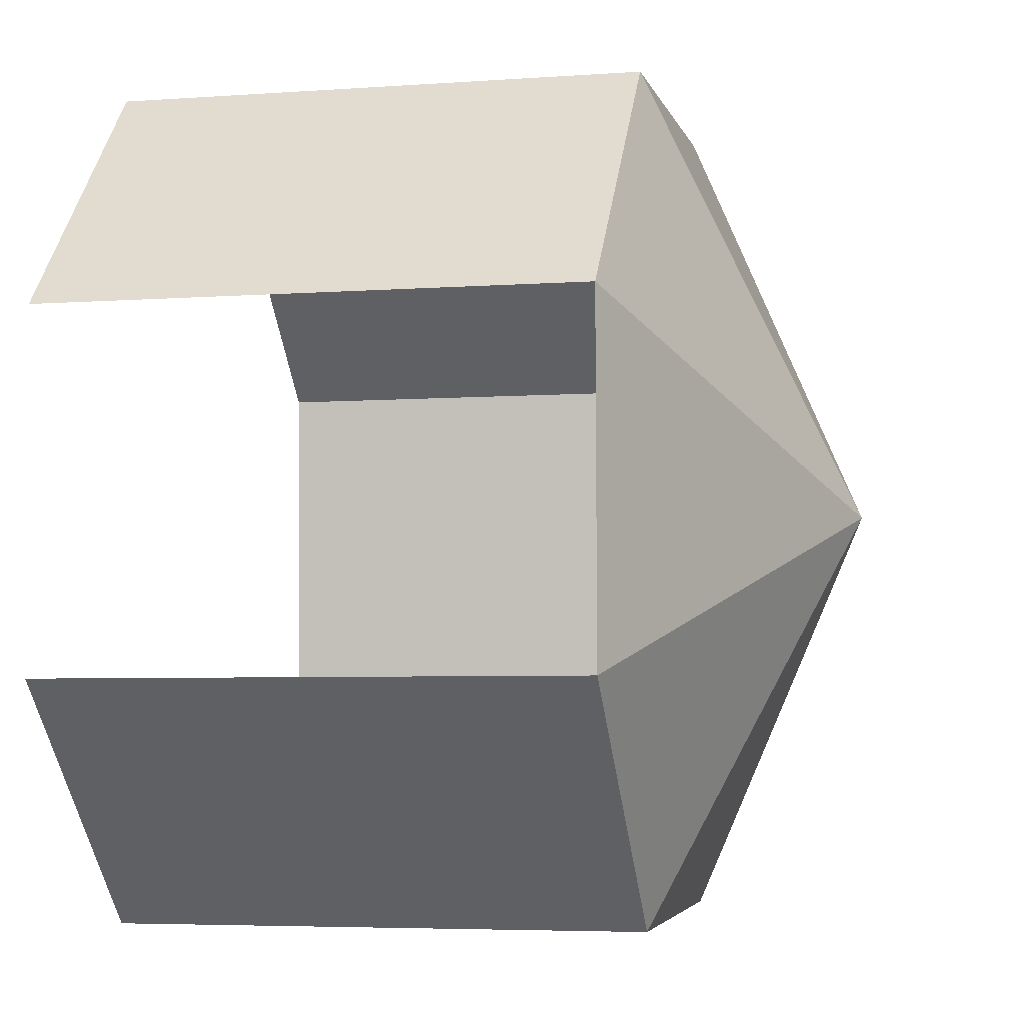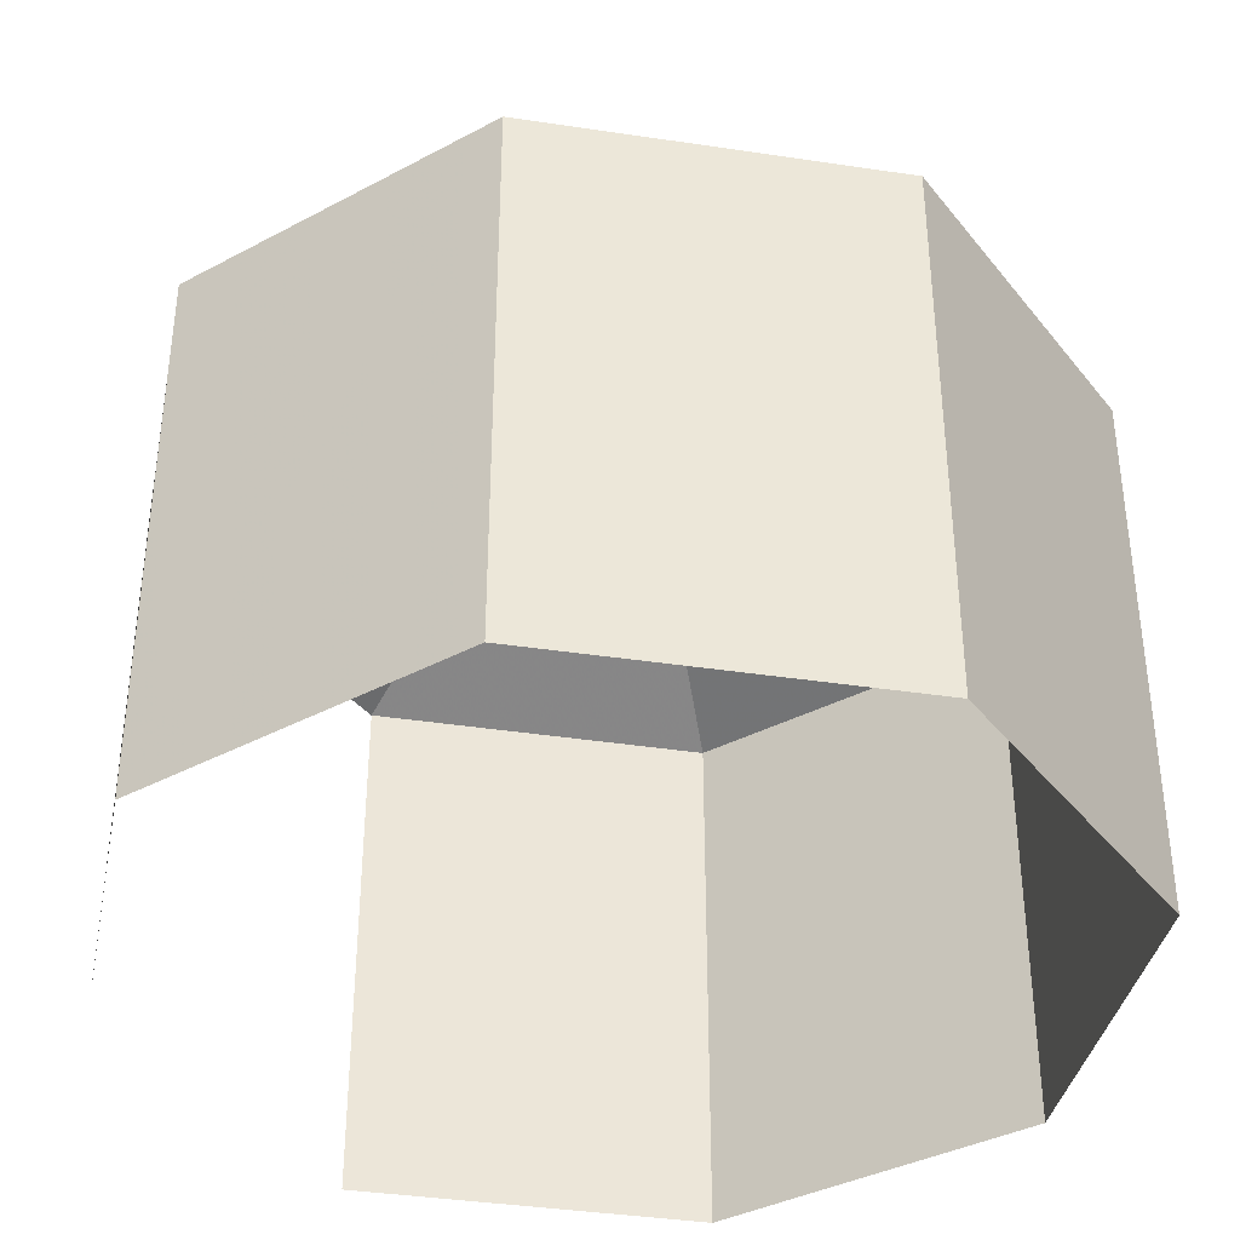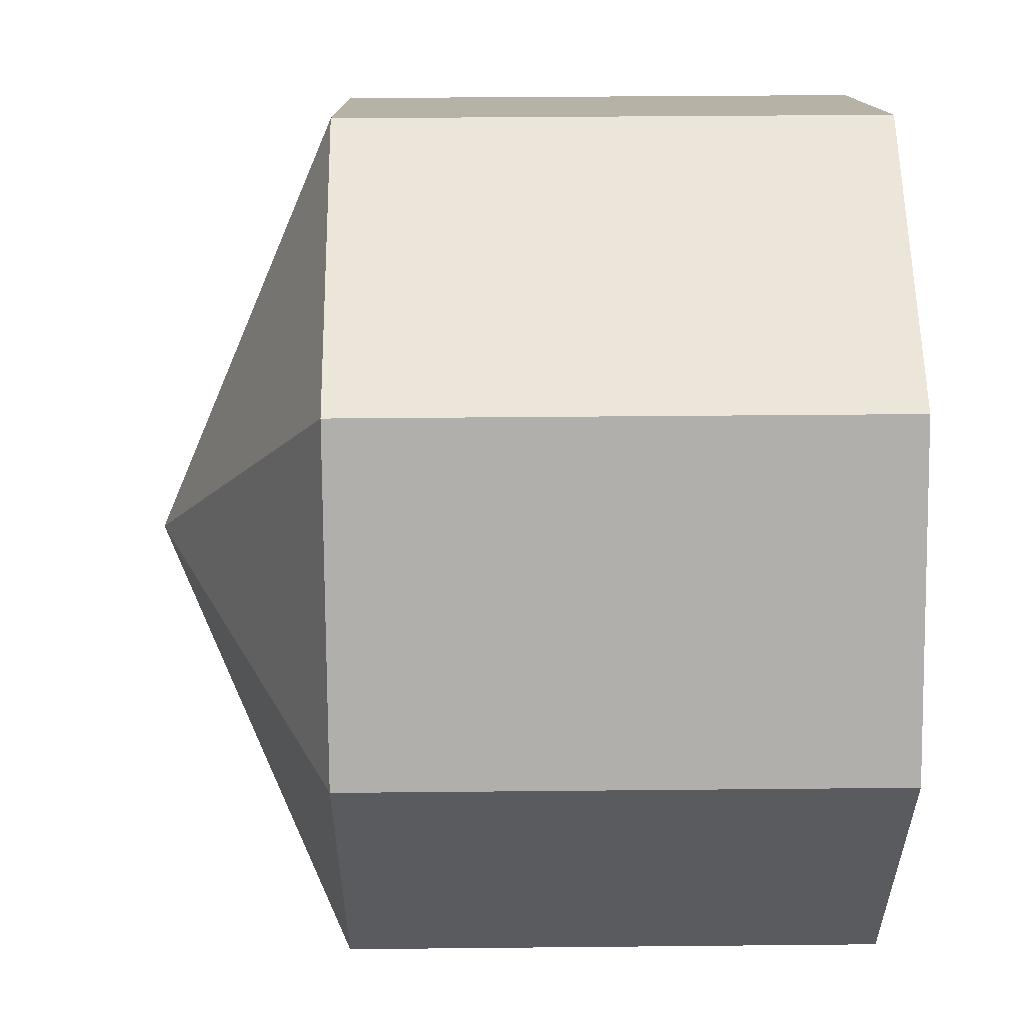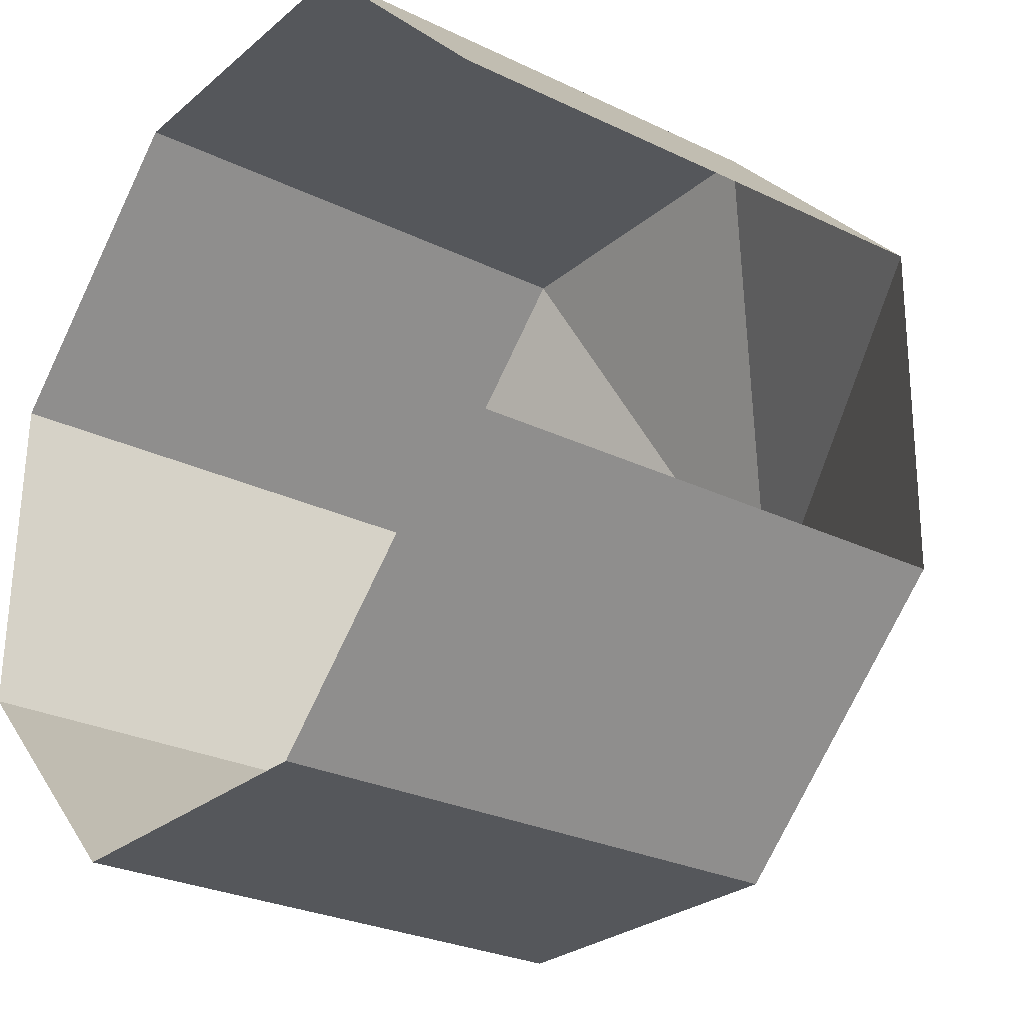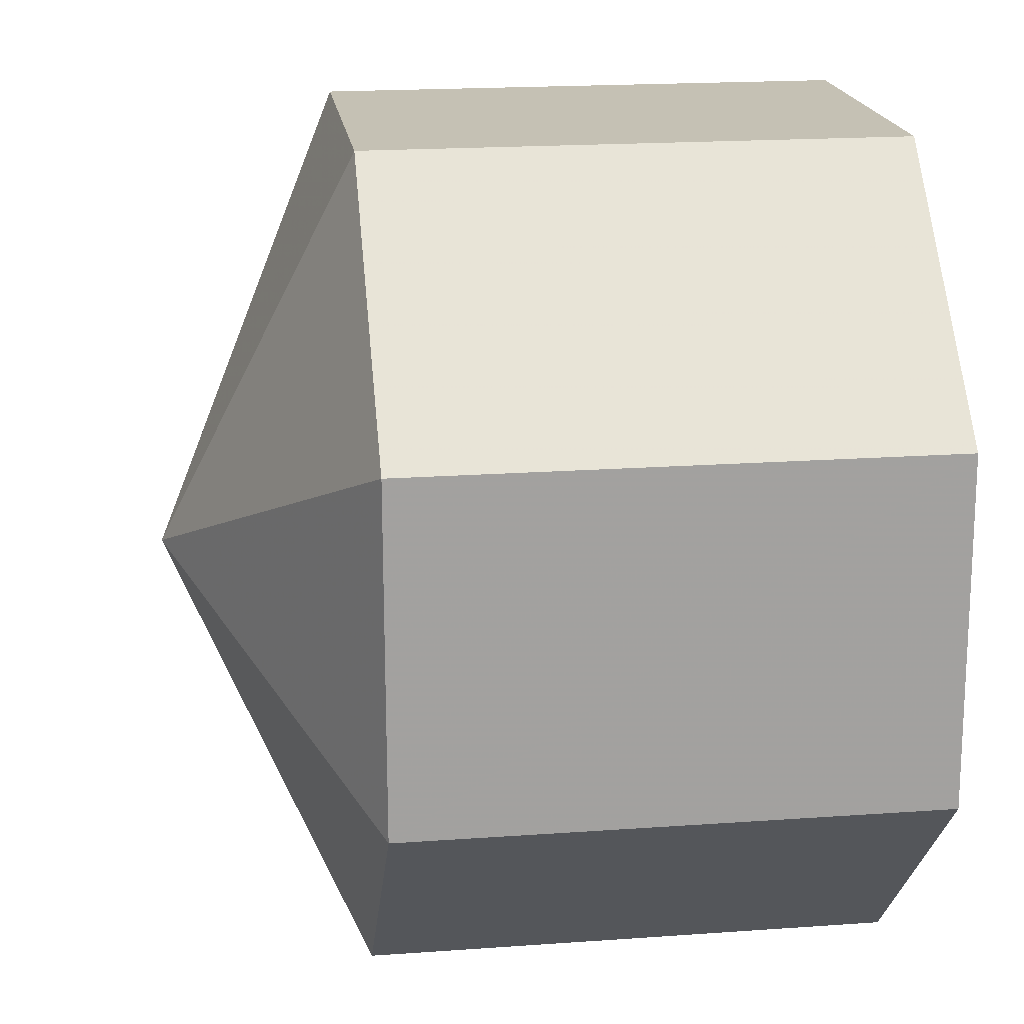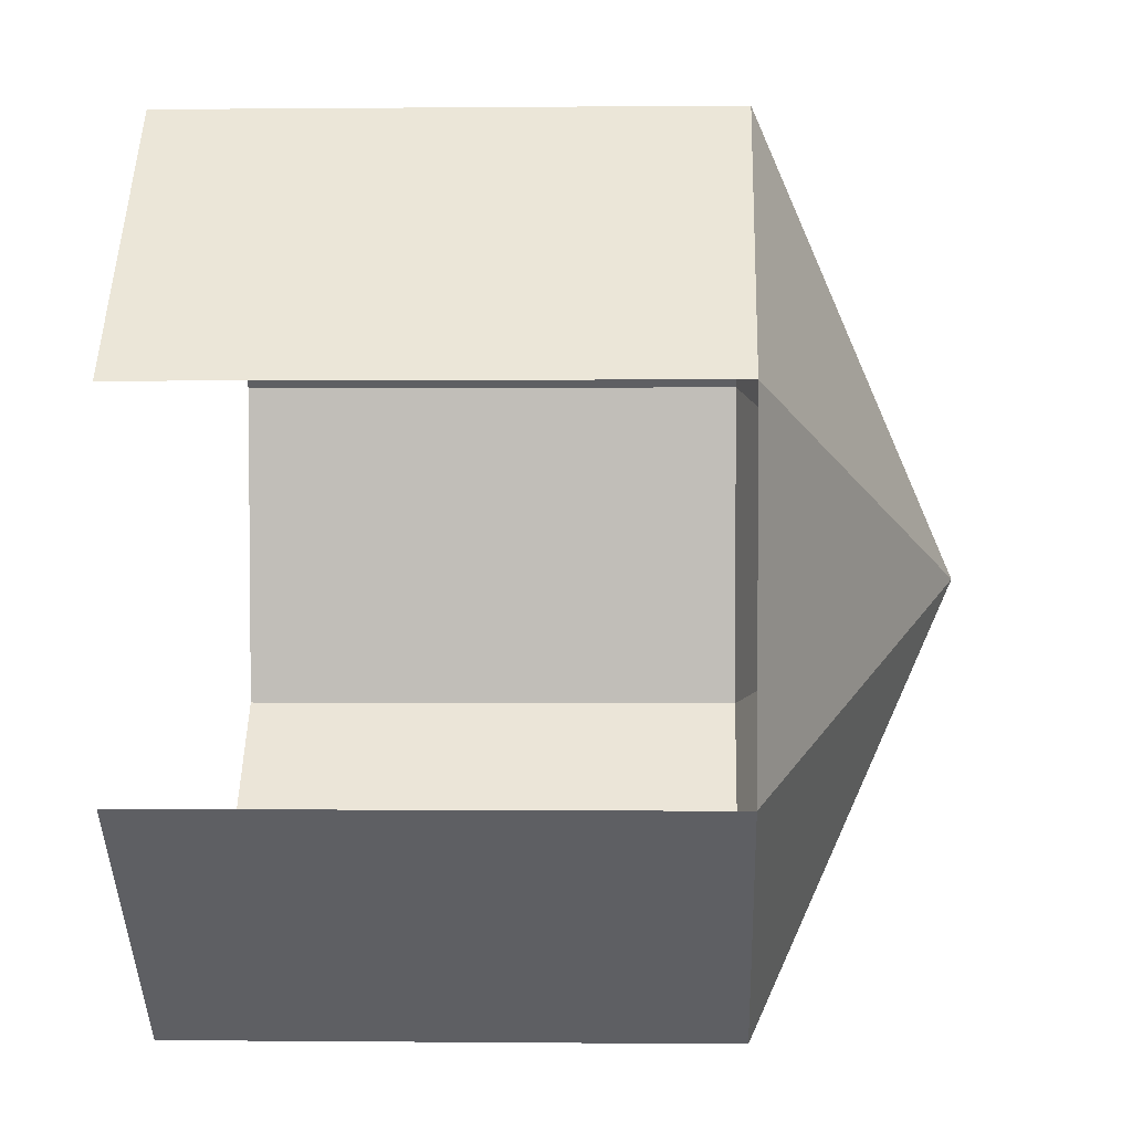
<metadata>
{"format":"obj","ext":"obj","renderer":"f3d","projection":"perspective","resolution":1024,"background":"white","views":[{"elev":-5.0,"azim":-77.3,"up":"+Y"},{"elev":-37.9,"azim":35.0,"up":"+Z"},{"elev":58.3,"azim":89.3,"up":"+Y"},{"elev":-27.2,"azim":-126.8,"up":"+Y"},{"elev":19.4,"azim":82.4,"up":"+Y"},{"elev":2.1,"azim":-87.8,"up":"+Y"}]}
</metadata>
<code>
v -2.248e+05 -1.274e+05 15.22
v -2.248e+05 -1.274e+05 15.22
v -2.248e+05 -1.274e+05 15.22
v -2.248e+05 -1.274e+05 15.22
v -2.248e+05 -1.274e+05 15.22
v -2.248e+05 -1.274e+05 15.22
v -2.248e+05 -1.274e+05 15.22
v -2.248e+05 -1.274e+05 15.22
v -2.248e+05 -1.274e+05 19.55
v -2.248e+05 -1.274e+05 18.39
v -2.248e+05 -1.274e+05 18.39
v -2.248e+05 -1.274e+05 18.39
v -2.248e+05 -1.274e+05 18.39
v -2.248e+05 -1.274e+05 18.39
v -2.248e+05 -1.274e+05 18.39
v -2.248e+05 -1.274e+05 18.39
v -2.248e+05 -1.274e+05 18.39
f 1 2 3
f 1 4 2
f 3 5 6
f 7 4 1
f 3 6 8
f 1 3 8
f 14 4 7
f 14 13 4
f 9 10 11
f 9 12 13
f 9 13 14
f 9 15 12
f 9 14 16
f 9 11 15
f 9 16 17
f 9 17 10
f 15 5 3
f 15 11 5
f 15 3 2
f 12 15 2
f 17 1 8
f 17 16 1
f 17 8 6
f 10 17 6
f 14 7 1
f 16 14 1
f 13 2 4
f 13 12 2
f 10 6 5
f 11 10 5

</code>
